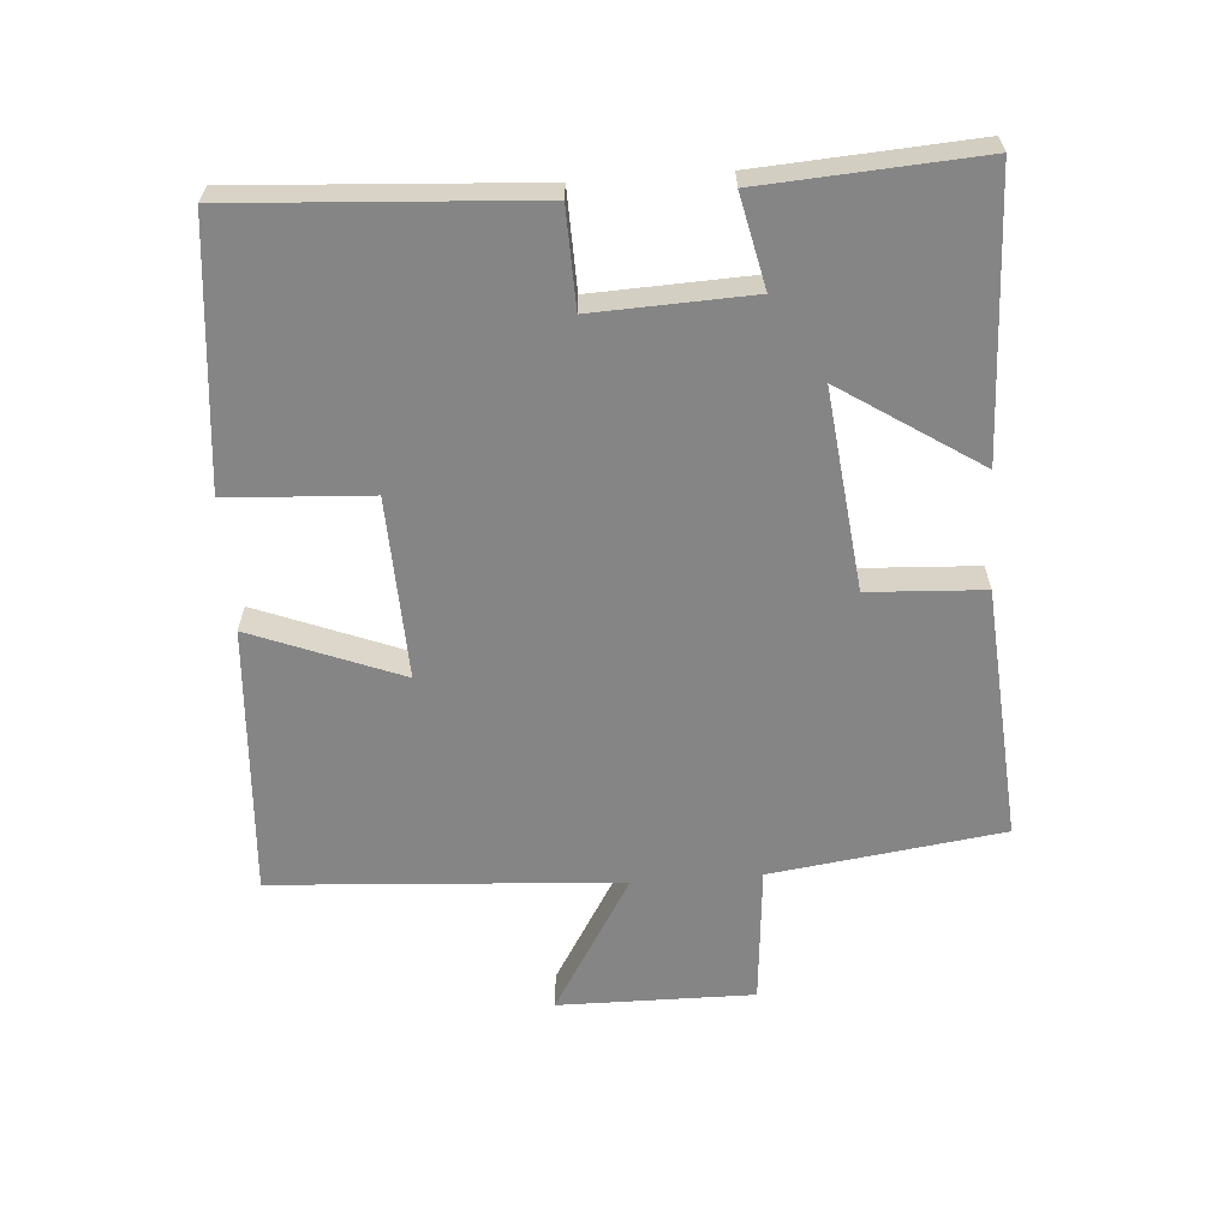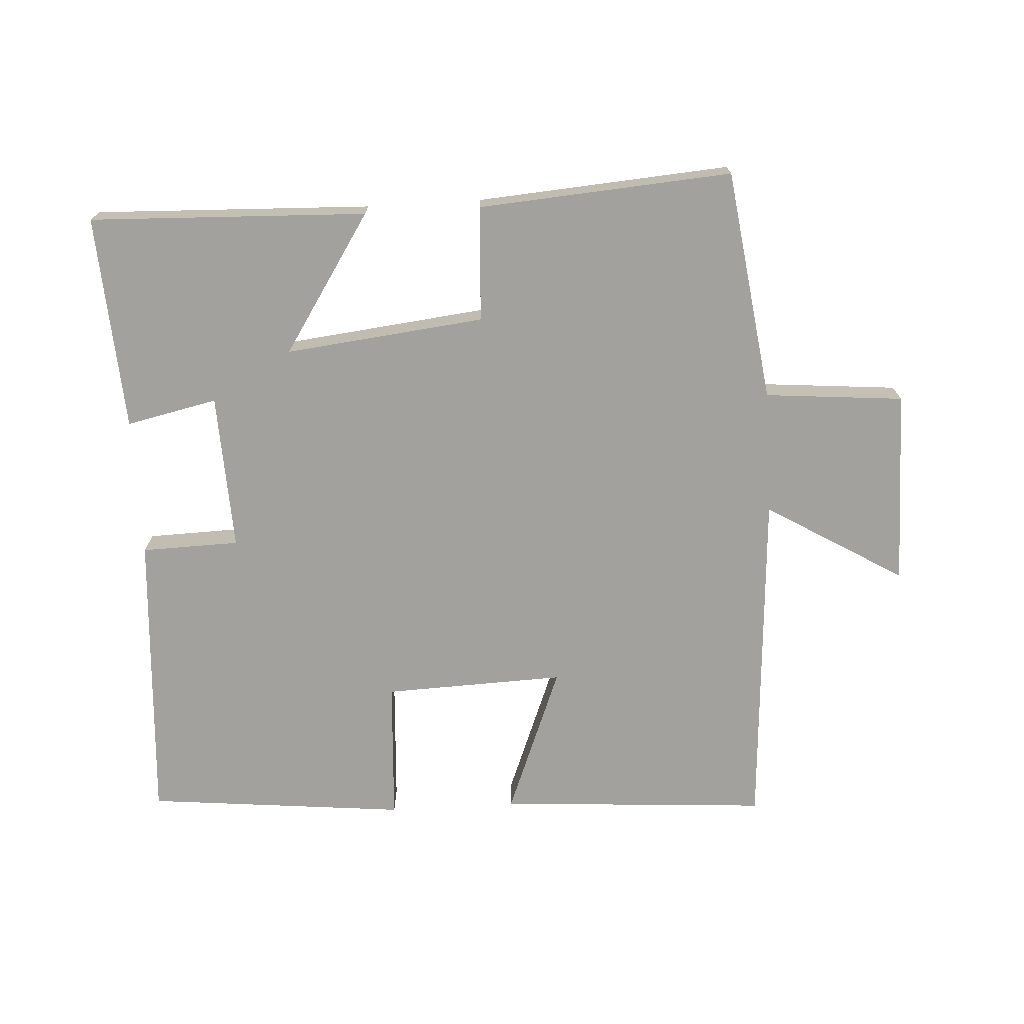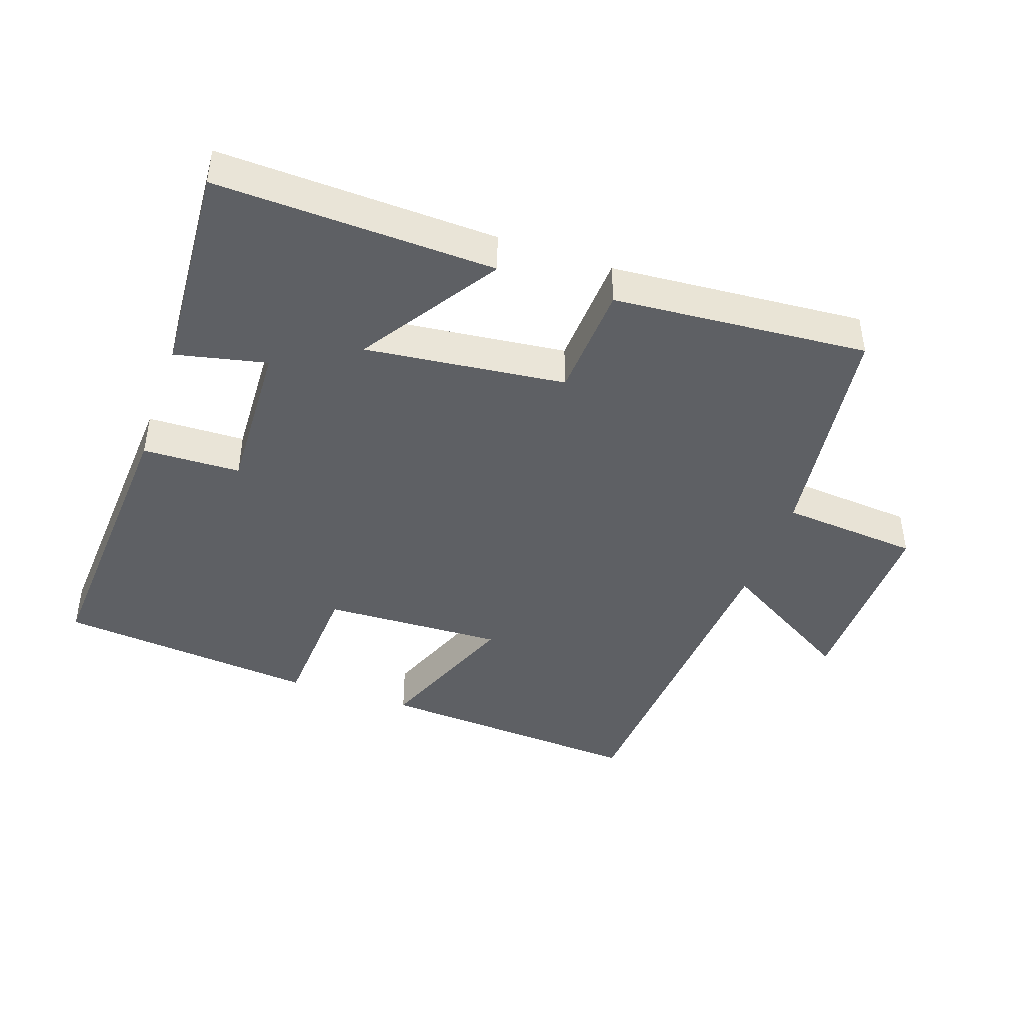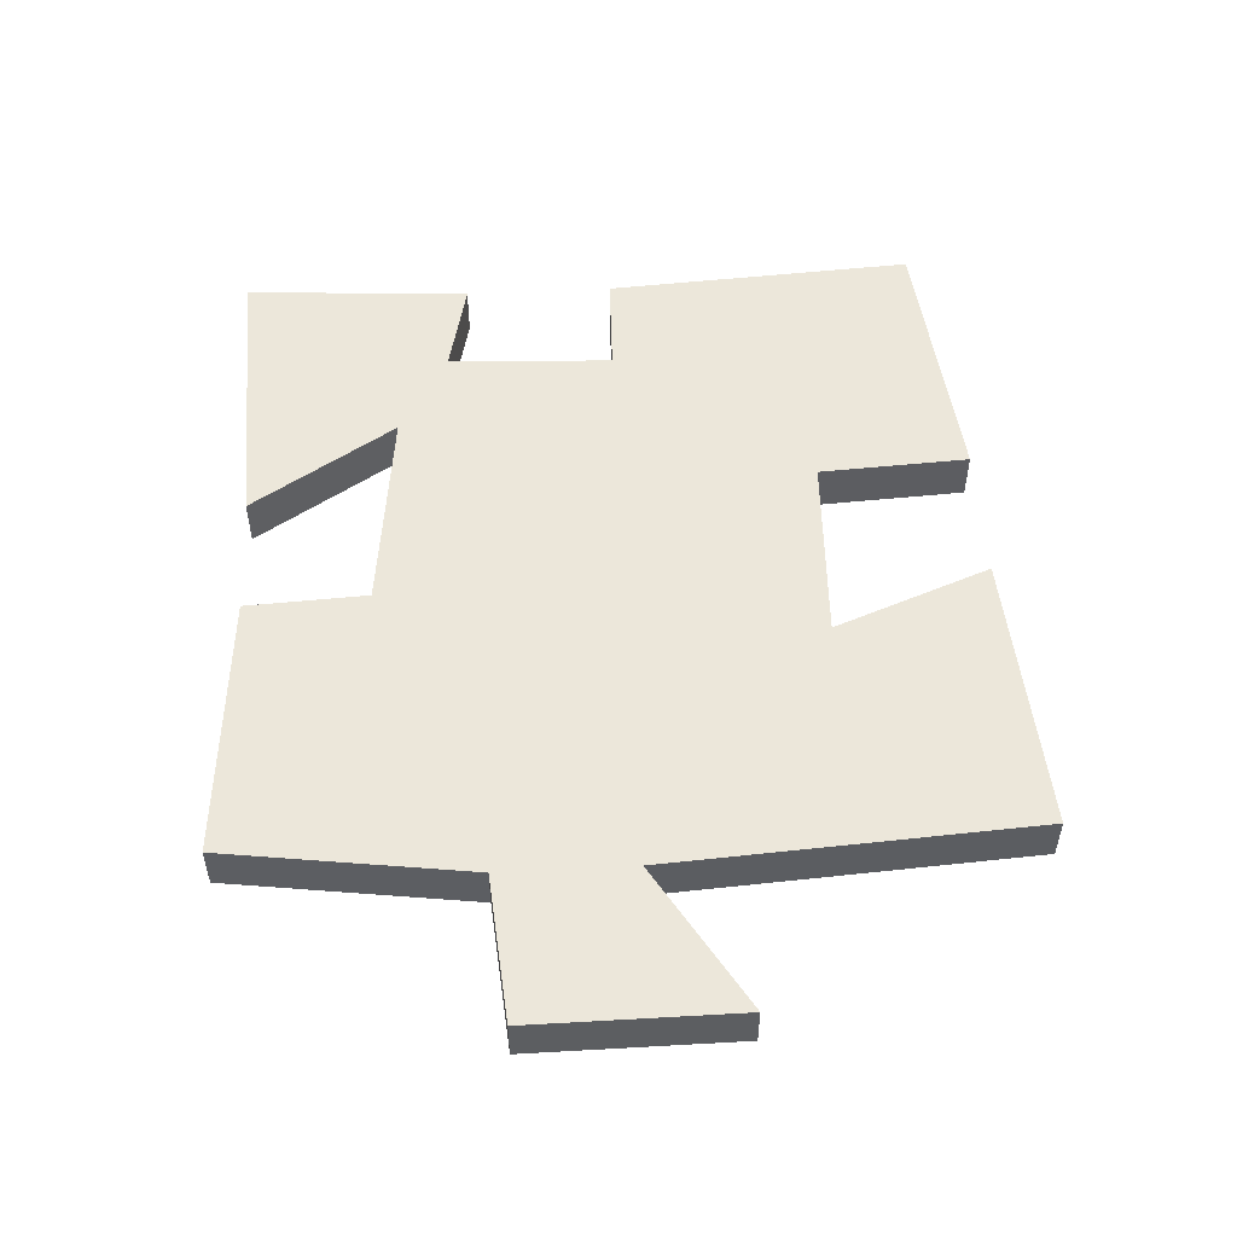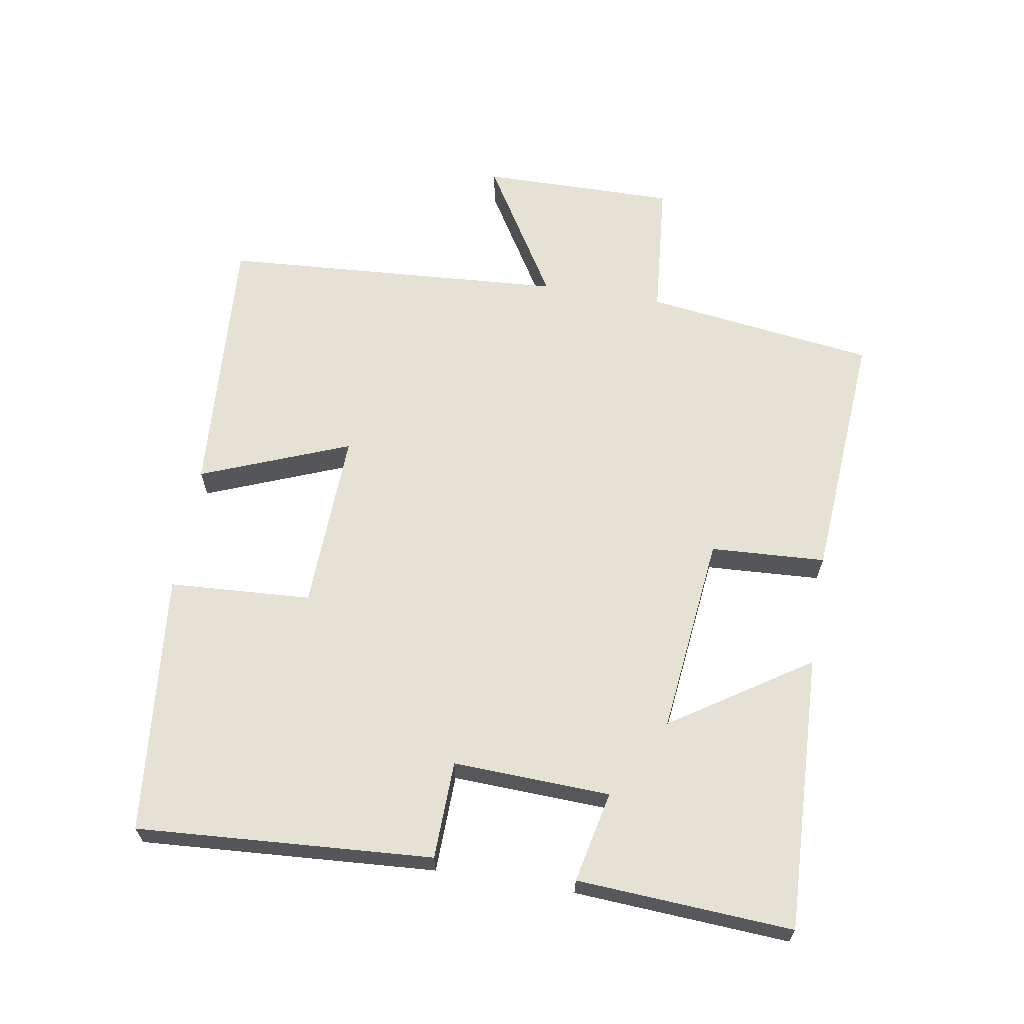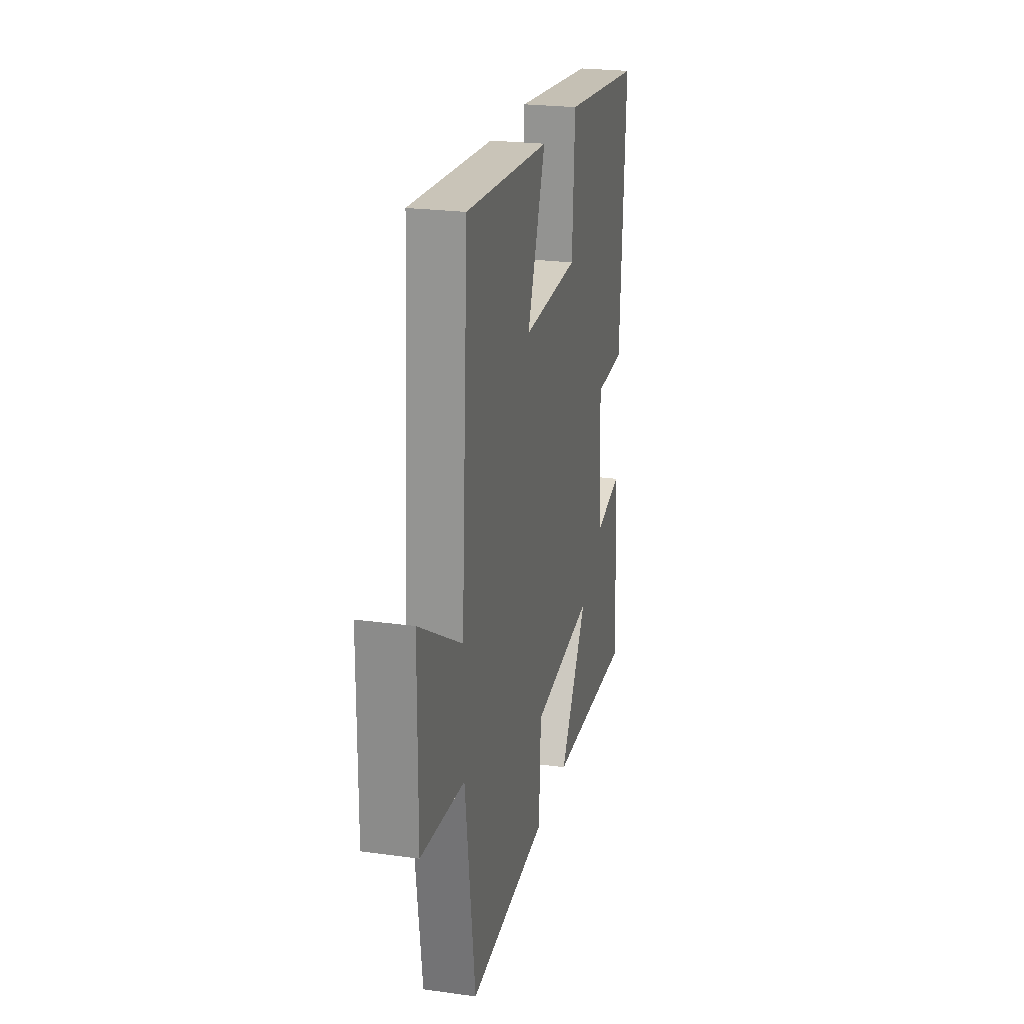
<metadata>
{"format":"obj","ext":"obj","renderer":"f3d","projection":"perspective","resolution":1024,"background":"white","views":[{"elev":-61.9,"azim":94.1,"up":"+Y"},{"elev":-72.0,"azim":-176.7,"up":"+Y"},{"elev":-43.1,"azim":160.9,"up":"+Y"},{"elev":52.0,"azim":-93.1,"up":"+Y"},{"elev":64.2,"azim":99.3,"up":"+Y"},{"elev":23.7,"azim":-77.0,"up":"+Z"}]}
</metadata>
<code>
v 0.528 0.07 0.461
v 0.5 0.07 0.018
v 0.353 0.07 0.014
v 0.363 0.07 -0.222
v 0.5 0.07 -0.192
v 0.521 0.07 -0.515
v 0.104 0.07 -0.5
v 0.239 0.07 -0.293
v -0.061 0.07 -0.327
v -0.07 0.07 -0.5
v -0.452 0.07 -0.529
v -0.5 0.07 -0.181
v -0.709 0.07 -0.163
v -0.707 0.07 0.131
v -0.5 0.07 0.007
v -0.467 0.07 0.527
v -0.06 0.07 0.5
v -0.148 0.07 0.276
v 0.124 0.07 0.286
v 0.136 0.07 0.5
v 0.528 0 0.461
v 0.5 0 0.018
v 0.353 0 0.014
v 0.363 0 -0.222
v 0.5 0 -0.192
v 0.521 0 -0.515
v 0.104 0 -0.5
v 0.239 0 -0.293
v -0.061 0 -0.327
v -0.07 0 -0.5
v -0.452 0 -0.529
v -0.5 0 -0.181
v -0.709 0 -0.163
v -0.707 0 0.131
v -0.5 0 0.007
v -0.467 0 0.527
v -0.06 0 0.5
v -0.148 0 0.276
v 0.124 0 0.286
v 0.136 0 0.5
f 1 2 3
f 20 1 3
f 19 20 3
f 18 19 3 4
f 15 16 17 18
f 15 18 4
f 12 13 14 15
f 11 12 15
f 10 11 15
f 9 10 15
f 8 9 15 4
f 6 7 8
f 5 6 8
f 4 5 8
f 23 22 21
f 23 21 40
f 23 40 39
f 24 23 39 38
f 38 37 36 35
f 24 38 35
f 35 34 33 32
f 35 32 31
f 35 31 30
f 35 30 29
f 24 35 29 28
f 28 27 26
f 28 26 25
f 28 25 24
f 1 21 22 2
f 2 22 23 3
f 3 23 24 4
f 4 24 25 5
f 5 25 26 6
f 6 26 27 7
f 7 27 28 8
f 8 28 29 9
f 9 29 30 10
f 10 30 31 11
f 11 31 32 12
f 12 32 33 13
f 13 33 34 14
f 14 34 35 15
f 15 35 36 16
f 16 36 37 17
f 17 37 38 18
f 18 38 39 19
f 19 39 40 20
f 20 40 21 1

</code>
